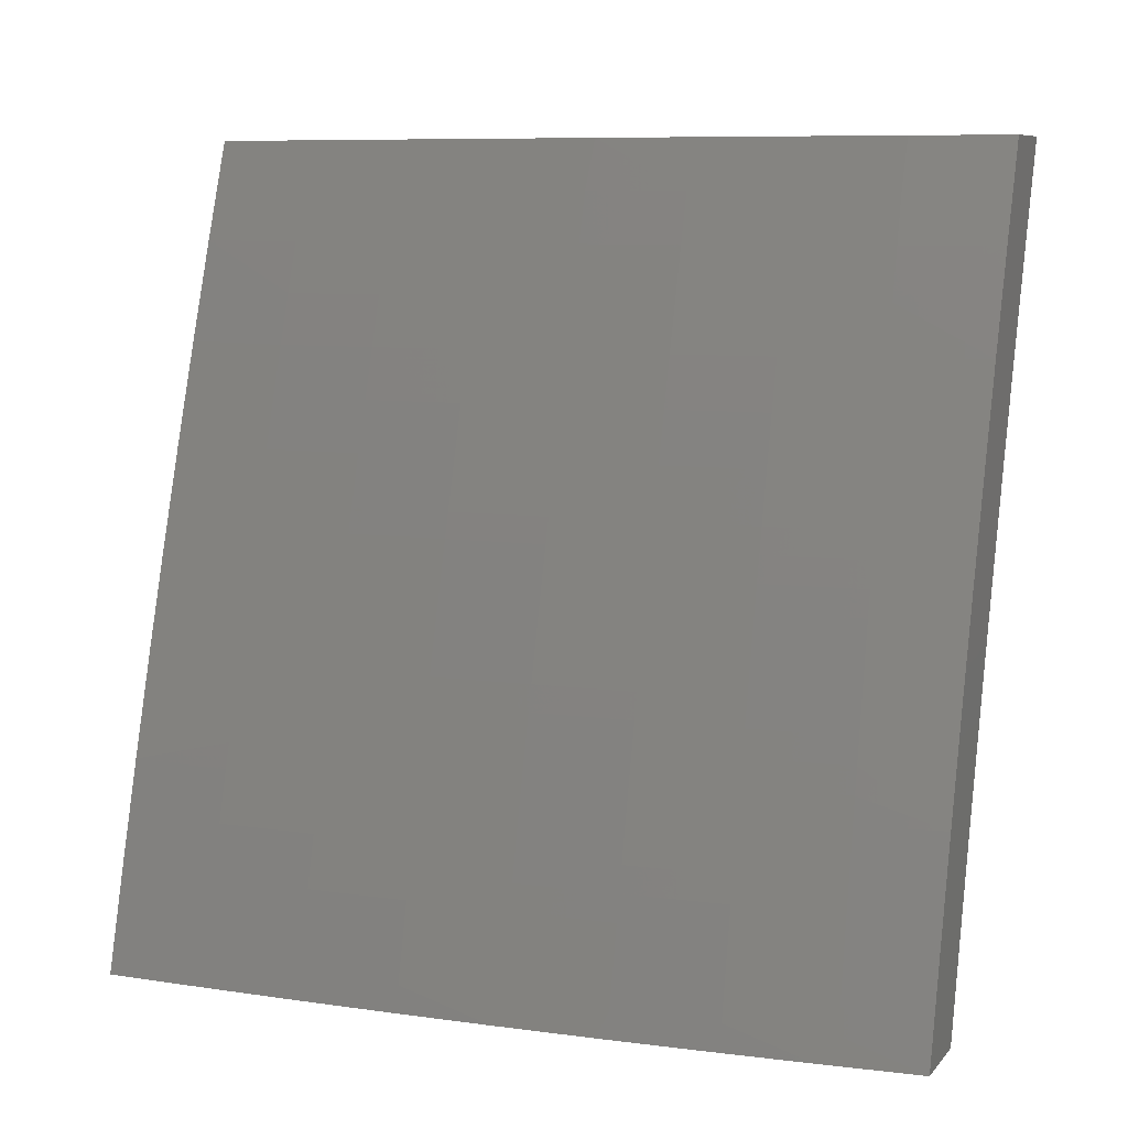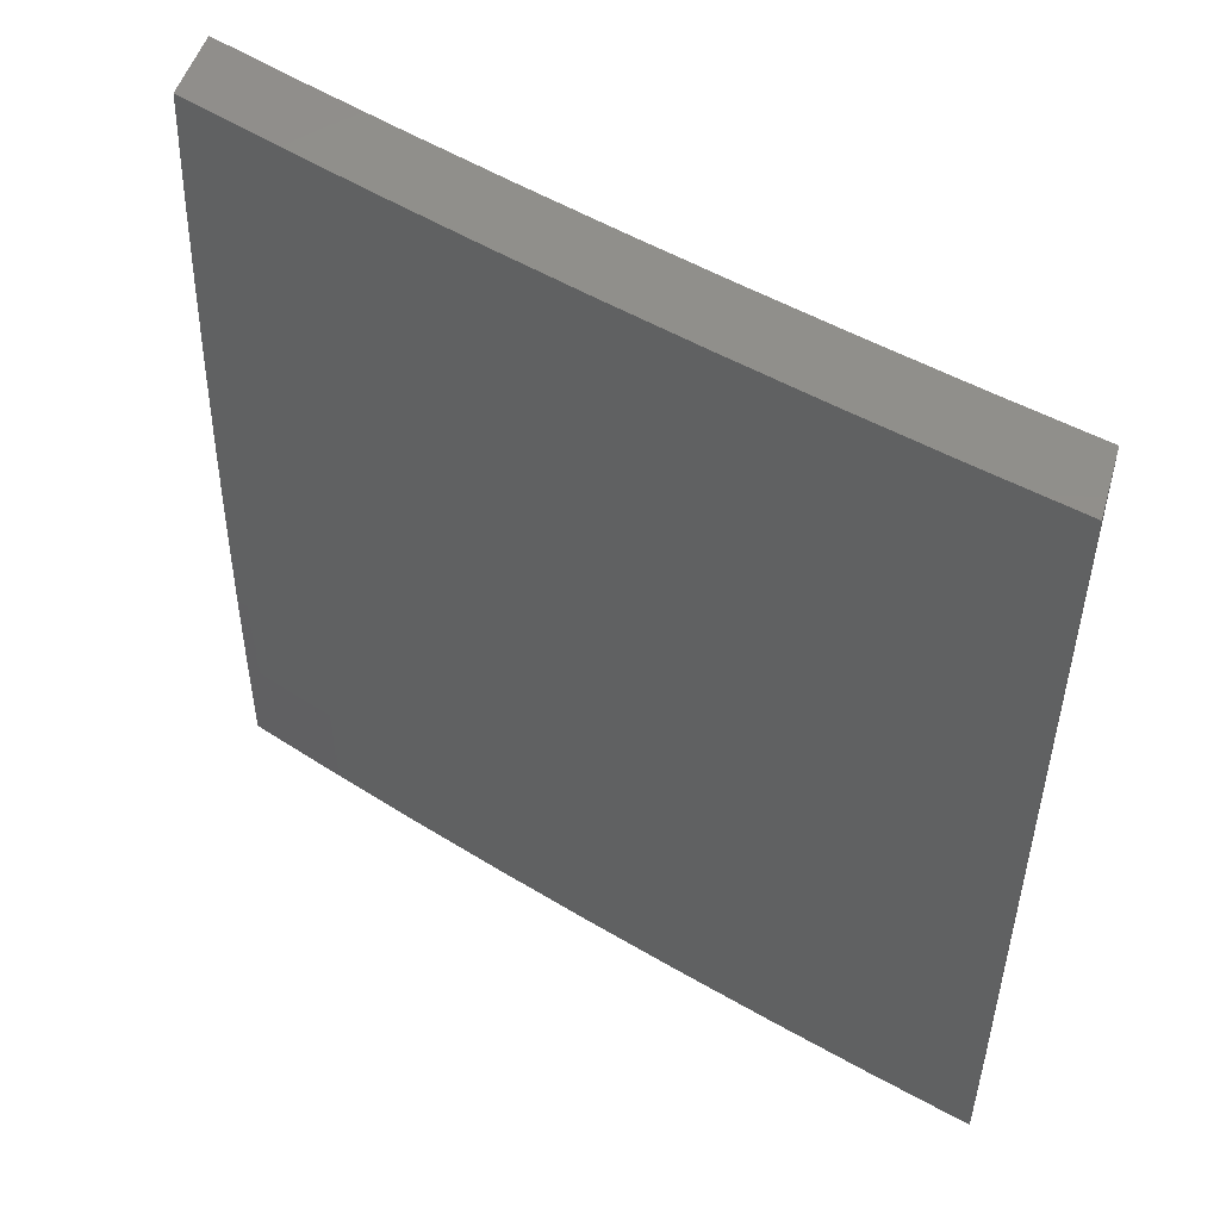
<metadata>
{"format":"stl","ext":"stl","renderer":"f3d","projection":"perspective","resolution":1024,"background":"white","views":[{"elev":8.7,"azim":112.8,"up":"+Z"},{"elev":50.4,"azim":106.3,"up":"+Y"}]}
</metadata>
<code>
# stl→obj: 400 verts, 796 faces
v 10.65 0.8753 3
v 10.64 0.8989 3.031
v 10.64 1 3
v 10.63 0.8982 3.063
v 10.6 1 3.127
v 10.62 0.8974 3.094
v 10.61 0.8967 3.125
v 10.62 0.767 3.125
v 10.61 0.7664 3.157
v 10.62 0.6373 3.157
v 10.62 0.6368 3.188
v 10.62 0.5083 3.188
v 10.61 0.5079 3.219
v 10.62 0.3801 3.219
v 10.61 0.3797 3.251
v 10.61 0.2526 3.251
v 10.61 0.2524 3.282
v 10.61 0.1259 3.282
v 10.6 0.1258 3.313
v 10.62 0 3.253
v 10.58 0 3.378
v 10.65 0.7689 3.031
v 10.66 0.7505 3
v 10.66 0.6394 3.031
v 10.67 0.6256 3
v 10.67 0.5104 3.031
v 10.67 0.5006 3
v 10.67 0.3819 3.031
v 10.68 0.3755 3
v 10.67 0.254 3.031
v 10.68 0.2504 3
v 10.68 0.1267 3.031
v 10.69 0.1252 3
v 10.69 0 3
v 10.67 0.1266 3.063
v 10.65 0 3.126
v 10.66 0.1265 3.094
v 10.65 0.1264 3.125
v 10.66 0.2536 3.094
v 10.65 0.2534 3.125
v 10.65 0.3813 3.094
v 10.65 0.381 3.125
v 10.65 0.5096 3.094
v 10.64 0.5092 3.125
v 10.64 0.6384 3.094
v 10.63 0.6378 3.125
v 10.63 0.7677 3.094
v 10.63 0.1262 3.188
v 10.64 0.1263 3.157
v 10.54 0 3.504
v 10.56 0.1253 3.438
v 10.57 0.1254 3.407
v 10.58 0.1255 3.376
v 10.58 0.2517 3.376
v 10.59 0.2519 3.345
v 10.58 0.3788 3.345
v 10.59 0.3791 3.313
v 10.59 0.5066 3.313
v 10.6 0.507 3.282
v 10.59 0.6352 3.282
v 10.6 0.6357 3.251
v 10.59 0.7645 3.251
v 10.6 0.7651 3.219
v 10.59 0.8945 3.219
v 10.6 0.8952 3.188
v 10.57 1 3.253
v 10.5 0 3.628
v 10.52 0.1249 3.563
v 10.53 0.125 3.532
v 10.54 0.1251 3.501
v 10.54 0.2508 3.501
v 10.55 0.251 3.47
v 10.54 0.3774 3.47
v 10.55 0.3777 3.438
v 10.55 0.5048 3.438
v 10.56 0.5053 3.407
v 10.55 0.633 3.407
v 10.56 0.6335 3.376
v 10.55 0.7619 3.376
v 10.56 0.7625 3.345
v 10.55 0.8914 3.345
v 10.56 0.8922 3.313
v 10.53 1 3.378
v 10.46 0 3.753
v 10.48 0.1244 3.688
v 10.5 0.1246 3.626
v 10.52 0.2503 3.563
v 10.53 0.2506 3.532
v 10.53 0.3767 3.532
v 10.54 0.3771 3.501
v 10.53 0.5039 3.501
v 10.54 0.5043 3.47
v 10.53 0.6318 3.47
v 10.54 0.6324 3.438
v 10.53 0.7605 3.438
v 10.54 0.7612 3.407
v 10.53 0.8899 3.407
v 10.54 0.8907 3.376
v 10.42 0 3.877
v 10.44 0.1239 3.813
v 10.46 0.1241 3.751
v 10.48 0.2494 3.688
v 10.5 0.2498 3.626
v 10.5 0.3756 3.626
v 10.52 0.3764 3.563
v 10.51 0.5029 3.563
v 10.52 0.5034 3.532
v 10.51 0.6307 3.532
v 10.52 0.6312 3.501
v 10.51 0.7591 3.501
v 10.52 0.7598 3.47
v 10.51 0.8882 3.47
v 10.52 0.8891 3.438
v 10.49 1 3.504
v 10.37 0 4
v 10.4 0.1234 3.938
v 10.42 0.1236 3.876
v 10.44 0.2484 3.813
v 10.46 0.2489 3.751
v 10.45 0.3742 3.751
v 10.47 0.3749 3.688
v 10.47 0.501 3.688
v 10.49 0.502 3.626
v 10.48 0.6289 3.626
v 10.5 0.6301 3.563
v 10.49 0.7577 3.563
v 10.5 0.7584 3.532
v 10.49 0.8866 3.532
v 10.5 0.8874 3.501
v 10.37 0.1252 4
v 10.39 0.2473 3.938
v 10.42 0.2478 3.876
v 10.41 0.3726 3.876
v 10.43 0.3734 3.813
v 10.43 0.499 3.813
v 10.45 0.5 3.751
v 10.44 0.6264 3.751
v 10.46 0.6276 3.688
v 10.45 0.7548 3.688
v 10.47 0.7562 3.626
v 10.46 0.8841 3.626
v 10.48 0.8858 3.563
v 10.45 1 3.628
v 10.37 0.2504 4
v 10.39 0.3718 3.938
v 10.41 0.498 3.876
v 10.42 0.6251 3.813
v 10.43 0.7533 3.751
v 10.44 0.8824 3.688
v 10.37 0.3756 4
v 10.38 0.4969 3.938
v 10.4 0.6238 3.876
v 10.41 0.7517 3.813
v 10.42 0.8806 3.751
v 10.41 1 3.753
v 10.36 0.5006 4
v 10.38 0.6225 3.938
v 10.39 0.7502 3.876
v 10.4 0.8788 3.813
v 10.35 0.6256 4
v 10.37 0.7486 3.938
v 10.38 0.877 3.876
v 10.37 1 3.877
v 10.35 0.7505 4
v 10.36 0.8752 3.938
v 10.34 0.8753 4
v 10.32 1 4
v 10.64 0.7683 3.063
v 10.65 0.6389 3.063
v 10.66 0.51 3.063
v 10.66 0.3816 3.063
v 10.67 0.2538 3.063
v 10.6 0.896 3.157
v 10.61 0.7658 3.188
v 10.58 0.8937 3.251
v 10.57 0.893 3.282
v 10.57 0.7632 3.313
v 10.57 0.6341 3.345
v 10.57 0.5057 3.376
v 10.56 0.3781 3.407
v 10.56 0.2512 3.438
v 10.55 0.1252 3.47
v 10.58 0.7638 3.282
v 10.61 0.6363 3.219
v 10.6 0.5075 3.251
v 10.6 0.3794 3.282
v 10.6 0.2521 3.313
v 10.59 0.1257 3.345
v 10.58 0.6346 3.313
v 10.63 0.5087 3.157
v 10.64 0.3807 3.157
v 10.64 0.2532 3.157
v 10.58 0.5062 3.345
v 10.63 0.3804 3.188
v 10.62 0.2528 3.219
v 10.62 0.126 3.251
v 10.57 0.3784 3.376
v 10.63 0.253 3.188
v 10.57 0.2515 3.407
v 10.63 0.1261 3.219
v 10.78 0.1252 3
v 10.77 0.1267 3.031
v 10.78 0 3
v 10.76 0.1266 3.063
v 10.75 0 3.126
v 10.75 0.1265 3.094
v 10.75 0.1264 3.125
v 10.74 0.2533 3.125
v 10.73 0.2531 3.157
v 10.73 0.3806 3.157
v 10.72 0.3802 3.188
v 10.72 0.5081 3.188
v 10.71 0.5077 3.219
v 10.7 0.636 3.219
v 10.69 0.6355 3.251
v 10.68 0.7642 3.251
v 10.67 0.7636 3.282
v 10.66 0.8927 3.282
v 10.65 0.8919 3.313
v 10.66 1 3.253
v 10.62 1 3.378
v 10.78 0.2504 3
v 10.77 0.2539 3.031
v 10.76 0.2537 3.063
v 10.76 0.3815 3.063
v 10.75 0.3812 3.094
v 10.74 0.5094 3.094
v 10.73 0.509 3.125
v 10.73 0.6376 3.125
v 10.72 0.6371 3.157
v 10.71 0.7661 3.157
v 10.7 0.7655 3.188
v 10.69 0.8949 3.188
v 10.68 0.8941 3.219
v 10.67 0.8934 3.251
v 10.77 0.3755 3
v 10.76 0.3818 3.031
v 10.75 0.5098 3.063
v 10.73 0.6381 3.094
v 10.72 0.7667 3.125
v 10.7 0.8956 3.157
v 10.7 1 3.126
v 10.77 0.5006 3
v 10.76 0.5102 3.031
v 10.74 0.6386 3.063
v 10.73 0.7673 3.094
v 10.71 0.8963 3.125
v 10.76 0.6256 3
v 10.75 0.6391 3.031
v 10.73 0.7679 3.063
v 10.72 0.897 3.094
v 10.75 0.7505 3
v 10.74 0.7685 3.031
v 10.72 0.8977 3.063
v 10.74 0.8753 3
v 10.73 0.8984 3.031
v 10.73 1 3
v 10.59 1 3.503
v 10.62 0.8888 3.438
v 10.63 0.8896 3.407
v 10.64 0.8904 3.376
v 10.65 0.7616 3.376
v 10.66 0.7623 3.344
v 10.66 0.6339 3.344
v 10.67 0.6344 3.313
v 10.68 0.5064 3.313
v 10.69 0.5069 3.282
v 10.69 0.3793 3.282
v 10.7 0.3796 3.251
v 10.71 0.2525 3.251
v 10.72 0.2527 3.219
v 10.72 0.1261 3.219
v 10.73 0.1262 3.188
v 10.71 0 3.253
v 10.55 1 3.628
v 10.58 0.8856 3.563
v 10.59 0.8864 3.532
v 10.6 0.8872 3.501
v 10.61 0.7589 3.501
v 10.62 0.7596 3.47
v 10.63 0.6317 3.47
v 10.64 0.6322 3.438
v 10.64 0.5047 3.438
v 10.65 0.5051 3.407
v 10.66 0.378 3.407
v 10.67 0.3783 3.376
v 10.67 0.2516 3.376
v 10.68 0.2519 3.344
v 10.68 0.1256 3.344
v 10.69 0.1257 3.313
v 10.67 0 3.378
v 10.51 1 3.753
v 10.54 0.8822 3.688
v 10.56 0.8839 3.626
v 10.59 0.7575 3.563
v 10.6 0.7582 3.532
v 10.61 0.6305 3.532
v 10.62 0.6311 3.501
v 10.62 0.5038 3.501
v 10.63 0.5042 3.47
v 10.64 0.3773 3.47
v 10.65 0.3777 3.438
v 10.65 0.2512 3.438
v 10.66 0.2514 3.407
v 10.66 0.1254 3.407
v 10.67 0.1255 3.376
v 10.46 1 3.877
v 10.5 0.8787 3.813
v 10.52 0.8805 3.751
v 10.55 0.7546 3.688
v 10.57 0.7561 3.626
v 10.58 0.6288 3.626
v 10.6 0.6299 3.563
v 10.6 0.5028 3.563
v 10.61 0.5033 3.532
v 10.62 0.3766 3.532
v 10.63 0.377 3.501
v 10.63 0.2507 3.501
v 10.64 0.251 3.47
v 10.65 0.1252 3.47
v 10.65 0.1253 3.438
v 10.64 0 3.503
v 10.42 1 4
v 10.45 0.8751 3.938
v 10.48 0.8769 3.875
v 10.51 0.7517 3.813
v 10.53 0.7532 3.751
v 10.54 0.6263 3.751
v 10.56 0.6275 3.688
v 10.56 0.5009 3.688
v 10.58 0.5019 3.626
v 10.59 0.3756 3.626
v 10.61 0.3763 3.563
v 10.61 0.2503 3.563
v 10.62 0.2505 3.532
v 10.63 0.125 3.532
v 10.64 0.1251 3.501
v 10.43 0.8753 4
v 10.44 0.7505 4
v 10.46 0.7486 3.938
v 10.45 0.6256 4
v 10.47 0.6225 3.938
v 10.46 0.5006 4
v 10.48 0.4969 3.938
v 10.46 0.3756 4
v 10.48 0.3719 3.938
v 10.47 0.2504 4
v 10.49 0.2473 3.938
v 10.47 0.1252 4
v 10.49 0.1234 3.938
v 10.47 0 4
v 10.51 0 3.877
v 10.56 0 3.753
v 10.53 0.1239 3.813
v 10.51 0.1236 3.875
v 10.6 0 3.628
v 10.58 0.1244 3.688
v 10.56 0.1241 3.751
v 10.53 0.2483 3.813
v 10.51 0.2478 3.875
v 10.51 0.3726 3.875
v 10.62 0.1248 3.563
v 10.6 0.1246 3.626
v 10.57 0.2493 3.688
v 10.55 0.2488 3.751
v 10.55 0.3741 3.751
v 10.53 0.3734 3.813
v 10.52 0.499 3.813
v 10.5 0.498 3.875
v 10.49 0.6238 3.875
v 10.75 0.2535 3.094
v 10.74 0.1263 3.157
v 10.73 0.2529 3.188
v 10.71 0.1259 3.251
v 10.7 0.1258 3.282
v 10.69 0.2521 3.313
v 10.68 0.3787 3.344
v 10.66 0.5056 3.376
v 10.65 0.6328 3.407
v 10.63 0.7603 3.438
v 10.61 0.888 3.47
v 10.7 0.2523 3.282
v 10.59 0.2498 3.626
v 10.74 0.3809 3.125
v 10.71 0.3799 3.219
v 10.7 0.5073 3.251
v 10.68 0.635 3.282
v 10.66 0.7629 3.313
v 10.64 0.8911 3.344
v 10.69 0.379 3.313
v 10.57 0.3749 3.688
v 10.72 0.5085 3.157
v 10.67 0.506 3.344
v 10.54 0.5 3.751
v 10.71 0.6366 3.188
v 10.65 0.6333 3.376
v 10.52 0.6251 3.813
v 10.69 0.7649 3.219
v 10.64 0.7609 3.407
v 10.49 0.7501 3.875
f 1 2 3
f 3 2 4
f 3 4 5
f 5 4 6
f 5 6 7
f 7 6 8
f 7 8 9
f 9 8 10
f 9 10 11
f 11 10 12
f 11 12 13
f 13 12 14
f 13 14 15
f 15 14 16
f 15 16 17
f 17 16 18
f 17 18 19
f 19 18 20
f 19 20 21
f 2 1 22
f 22 1 23
f 22 23 24
f 24 23 25
f 24 25 26
f 26 25 27
f 26 27 28
f 28 27 29
f 28 29 30
f 30 29 31
f 30 31 32
f 32 31 33
f 32 33 34
f 32 34 35
f 35 34 36
f 35 36 37
f 37 36 38
f 37 38 39
f 39 38 40
f 39 40 41
f 41 40 42
f 41 42 43
f 43 42 44
f 43 44 45
f 45 44 46
f 45 46 47
f 47 46 8
f 47 8 6
f 20 48 36
f 36 48 49
f 36 49 38
f 38 49 40
f 50 51 21
f 21 51 52
f 21 52 53
f 53 52 54
f 53 54 55
f 55 54 56
f 55 56 57
f 57 56 58
f 57 58 59
f 59 58 60
f 59 60 61
f 61 60 62
f 61 62 63
f 63 62 64
f 63 64 65
f 65 64 66
f 65 66 5
f 67 68 50
f 50 68 69
f 50 69 70
f 70 69 71
f 70 71 72
f 72 71 73
f 72 73 74
f 74 73 75
f 74 75 76
f 76 75 77
f 76 77 78
f 78 77 79
f 78 79 80
f 80 79 81
f 80 81 82
f 82 81 83
f 82 83 66
f 84 85 67
f 67 85 86
f 67 86 68
f 68 86 87
f 68 87 88
f 88 87 89
f 88 89 90
f 90 89 91
f 90 91 92
f 92 91 93
f 92 93 94
f 94 93 95
f 94 95 96
f 96 95 97
f 96 97 98
f 98 97 83
f 98 83 81
f 99 100 84
f 84 100 101
f 84 101 85
f 85 101 102
f 85 102 103
f 103 102 104
f 103 104 105
f 105 104 106
f 105 106 107
f 107 106 108
f 107 108 109
f 109 108 110
f 109 110 111
f 111 110 112
f 111 112 113
f 113 112 114
f 113 114 83
f 115 116 99
f 99 116 117
f 99 117 100
f 100 117 118
f 100 118 119
f 119 118 120
f 119 120 121
f 121 120 122
f 121 122 123
f 123 122 124
f 123 124 125
f 125 124 126
f 125 126 127
f 127 126 128
f 127 128 129
f 129 128 114
f 129 114 112
f 115 130 116
f 116 130 131
f 116 131 132
f 132 131 133
f 132 133 134
f 134 133 135
f 134 135 136
f 136 135 137
f 136 137 138
f 138 137 139
f 138 139 140
f 140 139 141
f 140 141 142
f 142 141 143
f 142 143 114
f 130 144 131
f 131 144 145
f 131 145 133
f 133 145 146
f 133 146 135
f 135 146 147
f 135 147 137
f 137 147 148
f 137 148 139
f 139 148 149
f 139 149 141
f 141 149 143
f 144 150 145
f 145 150 151
f 145 151 146
f 146 151 152
f 146 152 147
f 147 152 153
f 147 153 148
f 148 153 154
f 148 154 149
f 149 154 155
f 149 155 143
f 150 156 151
f 151 156 157
f 151 157 152
f 152 157 158
f 152 158 153
f 153 158 159
f 153 159 154
f 154 159 155
f 156 160 157
f 157 160 161
f 157 161 158
f 158 161 162
f 158 162 159
f 159 162 163
f 159 163 155
f 160 164 161
f 161 164 165
f 161 165 162
f 162 165 163
f 164 166 165
f 165 166 167
f 165 167 163
f 47 6 4
f 4 2 168
f 168 2 22
f 168 22 169
f 169 22 24
f 169 24 170
f 170 24 26
f 170 26 171
f 171 26 28
f 171 28 172
f 172 28 30
f 172 30 35
f 35 30 32
f 65 5 173
f 173 5 7
f 173 7 9
f 65 173 174
f 174 173 9
f 174 9 11
f 64 175 66
f 66 175 176
f 66 176 82
f 82 176 177
f 82 177 80
f 80 177 178
f 80 178 78
f 78 178 179
f 78 179 76
f 76 179 180
f 76 180 74
f 74 180 181
f 74 181 72
f 72 181 182
f 72 182 70
f 70 182 50
f 64 62 175
f 175 62 183
f 175 183 176
f 176 183 177
f 113 83 97
f 96 98 79
f 79 98 81
f 111 113 95
f 95 113 97
f 142 114 128
f 127 129 110
f 110 129 112
f 140 142 126
f 126 142 128
f 45 47 168
f 168 47 4
f 45 168 169
f 10 8 46
f 65 174 63
f 63 174 184
f 63 184 61
f 61 184 185
f 61 185 59
f 59 185 186
f 59 186 57
f 57 186 187
f 57 187 55
f 55 187 188
f 55 188 53
f 53 188 21
f 184 174 11
f 62 60 183
f 183 60 189
f 183 189 177
f 177 189 178
f 94 96 77
f 77 96 79
f 109 111 93
f 93 111 95
f 125 127 108
f 108 127 110
f 138 140 124
f 124 140 126
f 43 45 169
f 43 169 170
f 10 46 190
f 190 46 44
f 190 44 191
f 191 44 42
f 191 42 192
f 192 42 40
f 192 40 49
f 185 184 13
f 13 184 11
f 60 58 189
f 189 58 193
f 189 193 178
f 178 193 179
f 92 94 75
f 75 94 77
f 107 109 91
f 91 109 93
f 123 125 106
f 106 125 108
f 136 138 122
f 122 138 124
f 41 43 170
f 41 170 171
f 10 190 12
f 12 190 194
f 12 194 14
f 14 194 195
f 14 195 16
f 16 195 196
f 16 196 18
f 18 196 20
f 194 190 191
f 186 185 15
f 15 185 13
f 58 56 193
f 193 56 197
f 193 197 179
f 179 197 180
f 90 92 73
f 73 92 75
f 105 107 89
f 89 107 91
f 121 123 104
f 104 123 106
f 134 136 120
f 120 136 122
f 39 41 171
f 39 171 172
f 194 191 198
f 198 191 192
f 198 192 48
f 48 192 49
f 187 186 17
f 17 186 15
f 56 54 197
f 197 54 199
f 197 199 180
f 180 199 181
f 88 90 71
f 71 90 73
f 103 105 87
f 87 105 89
f 119 121 102
f 102 121 104
f 132 134 118
f 118 134 120
f 37 39 172
f 37 172 35
f 194 198 195
f 195 198 200
f 195 200 196
f 196 200 20
f 200 198 48
f 188 187 19
f 19 187 17
f 54 52 199
f 199 52 51
f 199 51 181
f 181 51 182
f 68 88 69
f 69 88 71
f 85 103 86
f 86 103 87
f 100 119 101
f 101 119 102
f 116 132 117
f 117 132 118
f 20 200 48
f 21 188 19
f 50 182 51
f 201 202 203
f 203 202 204
f 203 204 205
f 205 204 206
f 205 206 207
f 207 206 208
f 207 208 209
f 209 208 210
f 209 210 211
f 211 210 212
f 211 212 213
f 213 212 214
f 213 214 215
f 215 214 216
f 215 216 217
f 217 216 218
f 217 218 219
f 219 218 220
f 219 220 221
f 201 222 202
f 202 222 223
f 202 223 224
f 224 223 225
f 224 225 226
f 226 225 227
f 226 227 228
f 228 227 229
f 228 229 230
f 230 229 231
f 230 231 232
f 232 231 233
f 232 233 234
f 234 233 220
f 234 220 235
f 235 220 218
f 235 218 216
f 222 236 223
f 223 236 237
f 223 237 225
f 225 237 238
f 225 238 227
f 227 238 239
f 227 239 229
f 229 239 240
f 229 240 231
f 231 240 241
f 231 241 233
f 233 241 242
f 233 242 220
f 236 243 237
f 237 243 244
f 237 244 238
f 238 244 245
f 238 245 239
f 239 245 246
f 239 246 240
f 240 246 247
f 240 247 241
f 241 247 242
f 243 248 244
f 244 248 249
f 244 249 245
f 245 249 250
f 245 250 246
f 246 250 251
f 246 251 247
f 247 251 242
f 248 252 249
f 249 252 253
f 249 253 250
f 250 253 254
f 250 254 251
f 251 254 242
f 252 255 253
f 253 255 256
f 253 256 254
f 254 256 257
f 254 257 242
f 255 257 256
f 258 259 221
f 221 259 260
f 221 260 261
f 261 260 262
f 261 262 263
f 263 262 264
f 263 264 265
f 265 264 266
f 265 266 267
f 267 266 268
f 267 268 269
f 269 268 270
f 269 270 271
f 271 270 272
f 271 272 273
f 273 272 274
f 273 274 205
f 275 276 258
f 258 276 277
f 258 277 278
f 278 277 279
f 278 279 280
f 280 279 281
f 280 281 282
f 282 281 283
f 282 283 284
f 284 283 285
f 284 285 286
f 286 285 287
f 286 287 288
f 288 287 289
f 288 289 290
f 290 289 291
f 290 291 274
f 292 293 275
f 275 293 294
f 275 294 276
f 276 294 295
f 276 295 296
f 296 295 297
f 296 297 298
f 298 297 299
f 298 299 300
f 300 299 301
f 300 301 302
f 302 301 303
f 302 303 304
f 304 303 305
f 304 305 306
f 306 305 291
f 306 291 289
f 307 308 292
f 292 308 309
f 292 309 293
f 293 309 310
f 293 310 311
f 311 310 312
f 311 312 313
f 313 312 314
f 313 314 315
f 315 314 316
f 315 316 317
f 317 316 318
f 317 318 319
f 319 318 320
f 319 320 321
f 321 320 322
f 321 322 291
f 323 324 307
f 307 324 325
f 307 325 308
f 308 325 326
f 308 326 327
f 327 326 328
f 327 328 329
f 329 328 330
f 329 330 331
f 331 330 332
f 331 332 333
f 333 332 334
f 333 334 335
f 335 334 336
f 335 336 337
f 337 336 322
f 337 322 320
f 323 338 324
f 324 338 339
f 324 339 340
f 340 339 341
f 340 341 342
f 342 341 343
f 342 343 344
f 344 343 345
f 344 345 346
f 346 345 347
f 346 347 348
f 348 347 349
f 348 349 350
f 350 349 351
f 350 351 352
f 353 354 352
f 352 354 355
f 352 355 350
f 350 355 348
f 356 357 353
f 353 357 358
f 353 358 354
f 354 358 359
f 354 359 360
f 360 359 361
f 360 361 346
f 346 361 344
f 322 362 356
f 356 362 363
f 356 363 357
f 357 363 364
f 357 364 365
f 365 364 366
f 365 366 367
f 367 366 368
f 367 368 369
f 369 368 370
f 369 370 342
f 342 370 340
f 202 224 204
f 204 224 371
f 204 371 206
f 206 371 208
f 273 205 372
f 372 205 207
f 372 207 209
f 273 372 373
f 373 372 209
f 373 209 211
f 272 374 274
f 274 374 375
f 274 375 290
f 290 375 376
f 290 376 288
f 288 376 377
f 288 377 286
f 286 377 378
f 286 378 284
f 284 378 379
f 284 379 282
f 282 379 380
f 282 380 280
f 280 380 381
f 280 381 278
f 278 381 258
f 272 270 374
f 374 270 382
f 374 382 375
f 375 382 376
f 321 291 305
f 304 306 287
f 287 306 289
f 319 321 303
f 303 321 305
f 362 322 336
f 335 337 318
f 318 337 320
f 336 334 362
f 362 334 383
f 362 383 363
f 363 383 364
f 359 358 365
f 365 358 357
f 348 355 360
f 360 355 354
f 224 226 371
f 371 226 384
f 371 384 208
f 208 384 210
f 273 373 271
f 271 373 385
f 271 385 269
f 269 385 386
f 269 386 267
f 267 386 387
f 267 387 265
f 265 387 388
f 265 388 263
f 263 388 389
f 263 389 261
f 261 389 221
f 385 373 211
f 270 268 382
f 382 268 390
f 382 390 376
f 376 390 377
f 302 304 285
f 285 304 287
f 317 319 301
f 301 319 303
f 333 335 316
f 316 335 318
f 334 332 383
f 383 332 391
f 383 391 364
f 364 391 366
f 361 359 367
f 367 359 365
f 346 348 360
f 226 228 384
f 384 228 392
f 384 392 210
f 210 392 212
f 386 385 213
f 213 385 211
f 268 266 390
f 390 266 393
f 390 393 377
f 377 393 378
f 300 302 283
f 283 302 285
f 315 317 299
f 299 317 301
f 331 333 314
f 314 333 316
f 332 330 391
f 391 330 394
f 391 394 366
f 366 394 368
f 344 361 369
f 369 361 367
f 228 230 392
f 392 230 395
f 392 395 212
f 212 395 214
f 387 386 215
f 215 386 213
f 266 264 393
f 393 264 396
f 393 396 378
f 378 396 379
f 298 300 281
f 281 300 283
f 313 315 297
f 297 315 299
f 329 331 312
f 312 331 314
f 330 328 394
f 394 328 397
f 394 397 368
f 368 397 370
f 342 344 369
f 230 232 395
f 395 232 398
f 395 398 214
f 214 398 216
f 388 387 217
f 217 387 215
f 264 262 396
f 396 262 399
f 396 399 379
f 379 399 380
f 296 298 279
f 279 298 281
f 311 313 295
f 295 313 297
f 327 329 310
f 310 329 312
f 328 326 397
f 397 326 400
f 397 400 370
f 370 400 340
f 235 216 398
f 235 398 234
f 234 398 232
f 389 388 219
f 219 388 217
f 262 260 399
f 399 260 259
f 399 259 380
f 380 259 381
f 276 296 277
f 277 296 279
f 293 311 294
f 294 311 295
f 308 327 309
f 309 327 310
f 324 340 400
f 324 400 325
f 325 400 326
f 221 389 219
f 258 381 259
f 115 99 351
f 351 99 352
f 352 99 84
f 352 84 353
f 353 84 67
f 353 67 356
f 356 67 50
f 356 50 322
f 322 50 21
f 322 21 291
f 291 21 20
f 291 20 274
f 274 20 36
f 274 36 205
f 205 36 34
f 205 34 203
f 203 34 201
f 201 34 33
f 201 33 222
f 222 33 31
f 222 31 236
f 236 31 243
f 243 31 29
f 243 29 248
f 248 29 27
f 248 27 252
f 252 27 255
f 255 27 25
f 255 25 257
f 257 25 23
f 257 23 1
f 1 3 257
f 167 166 323
f 323 166 164
f 323 164 160
f 323 160 338
f 338 160 156
f 338 156 339
f 339 156 341
f 341 156 150
f 341 150 343
f 343 150 144
f 343 144 345
f 345 144 347
f 347 144 130
f 347 130 349
f 349 130 115
f 349 115 351
f 257 3 242
f 242 3 5
f 242 5 220
f 220 5 66
f 220 66 221
f 221 66 83
f 221 83 258
f 258 83 114
f 258 114 275
f 275 114 143
f 275 143 292
f 292 143 155
f 292 155 307
f 307 155 163
f 307 163 323
f 323 163 167

</code>
